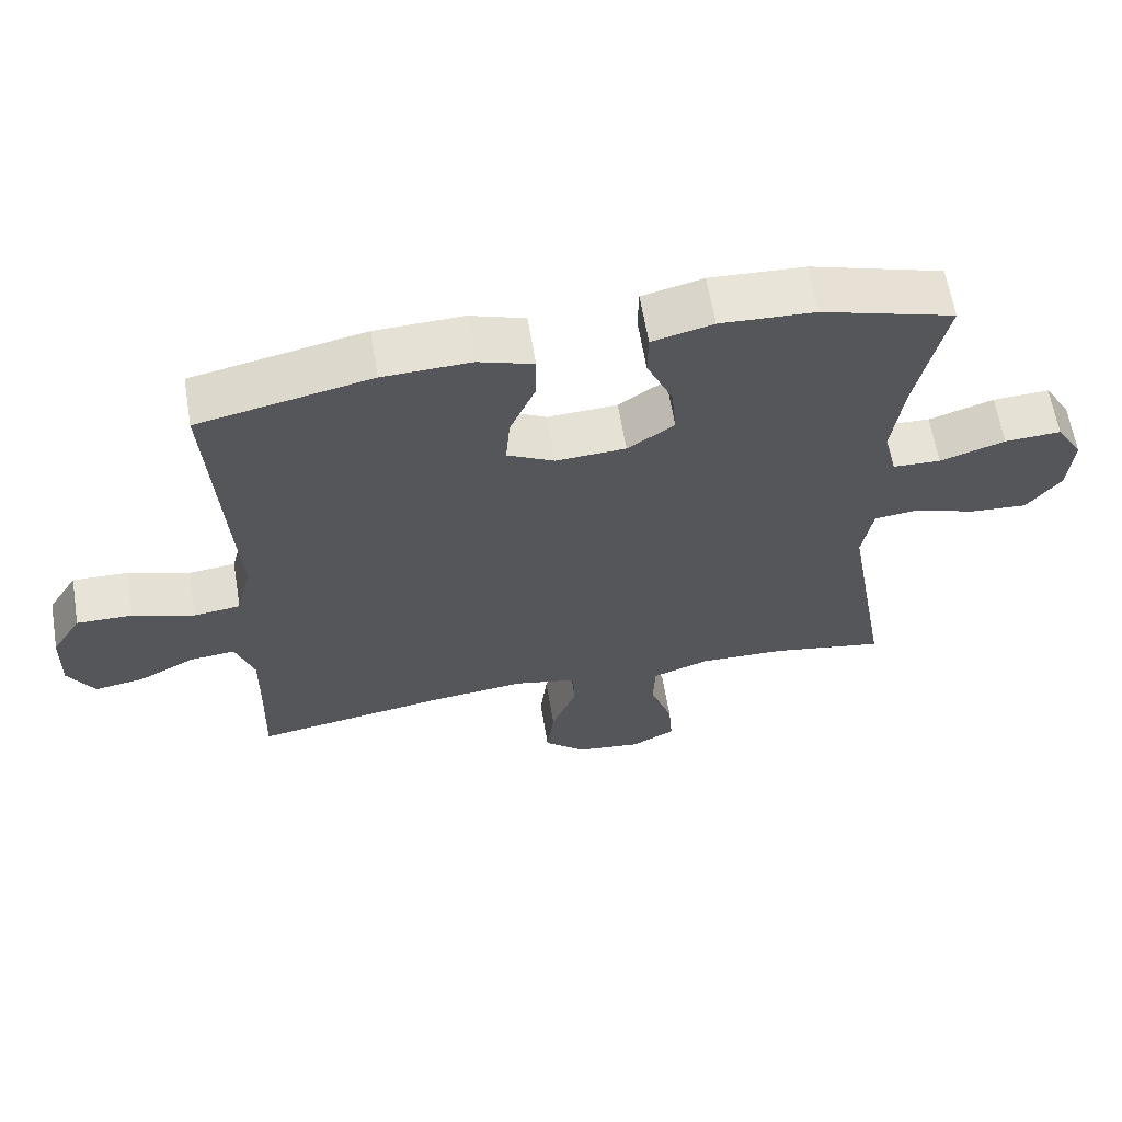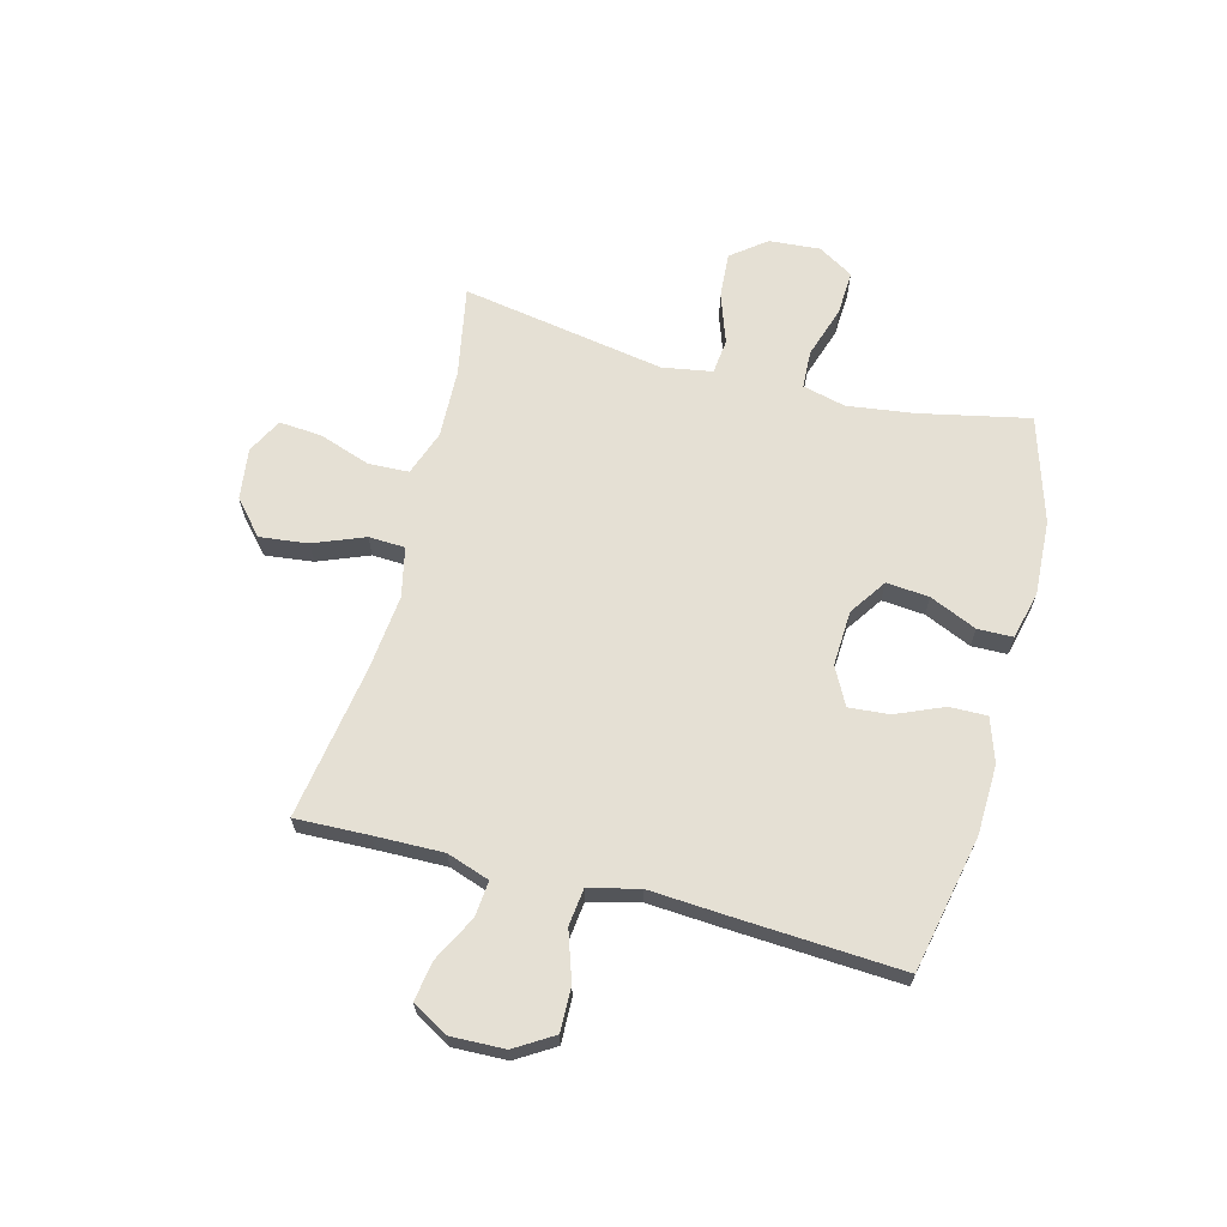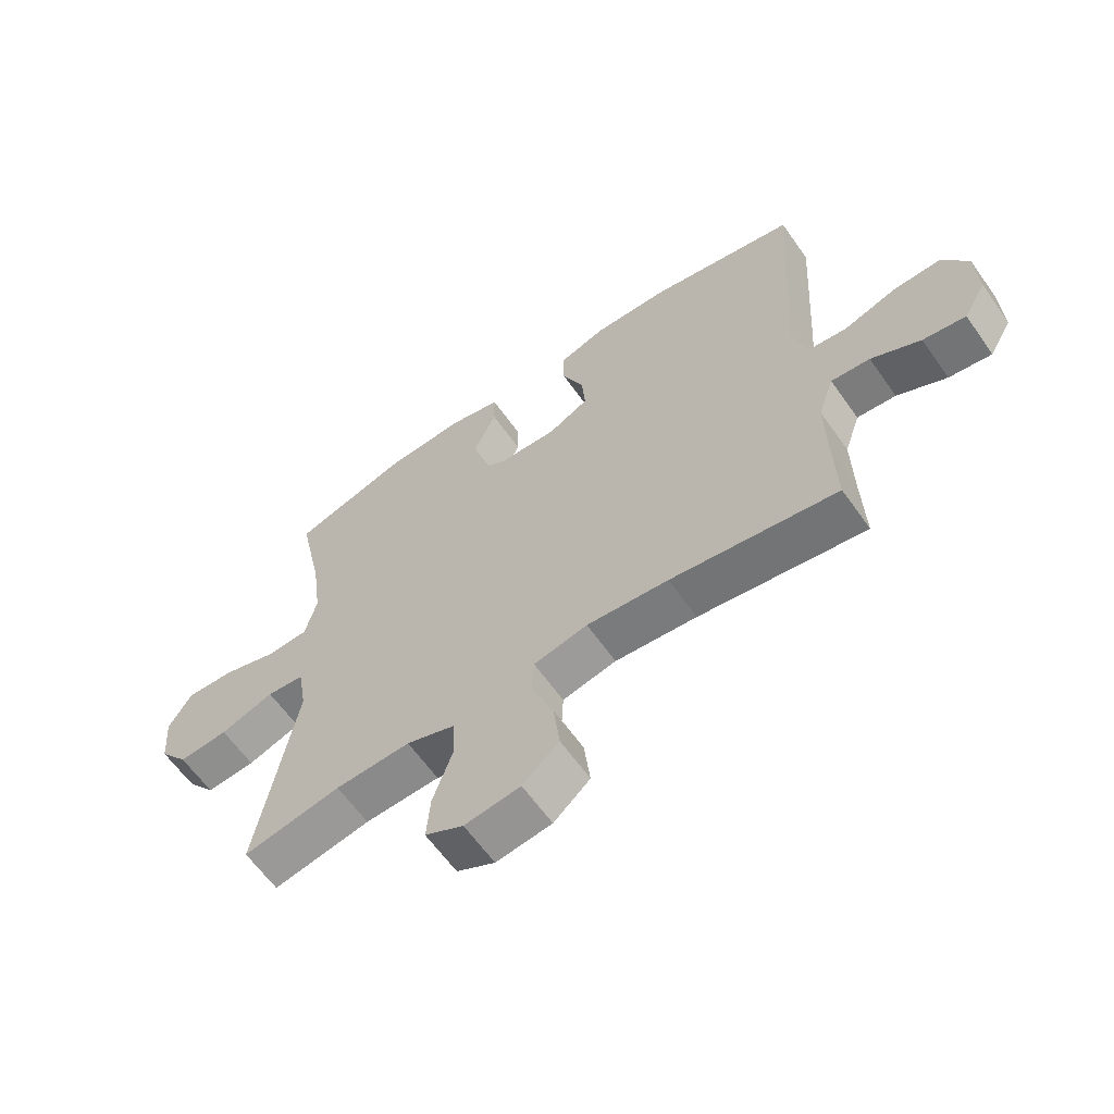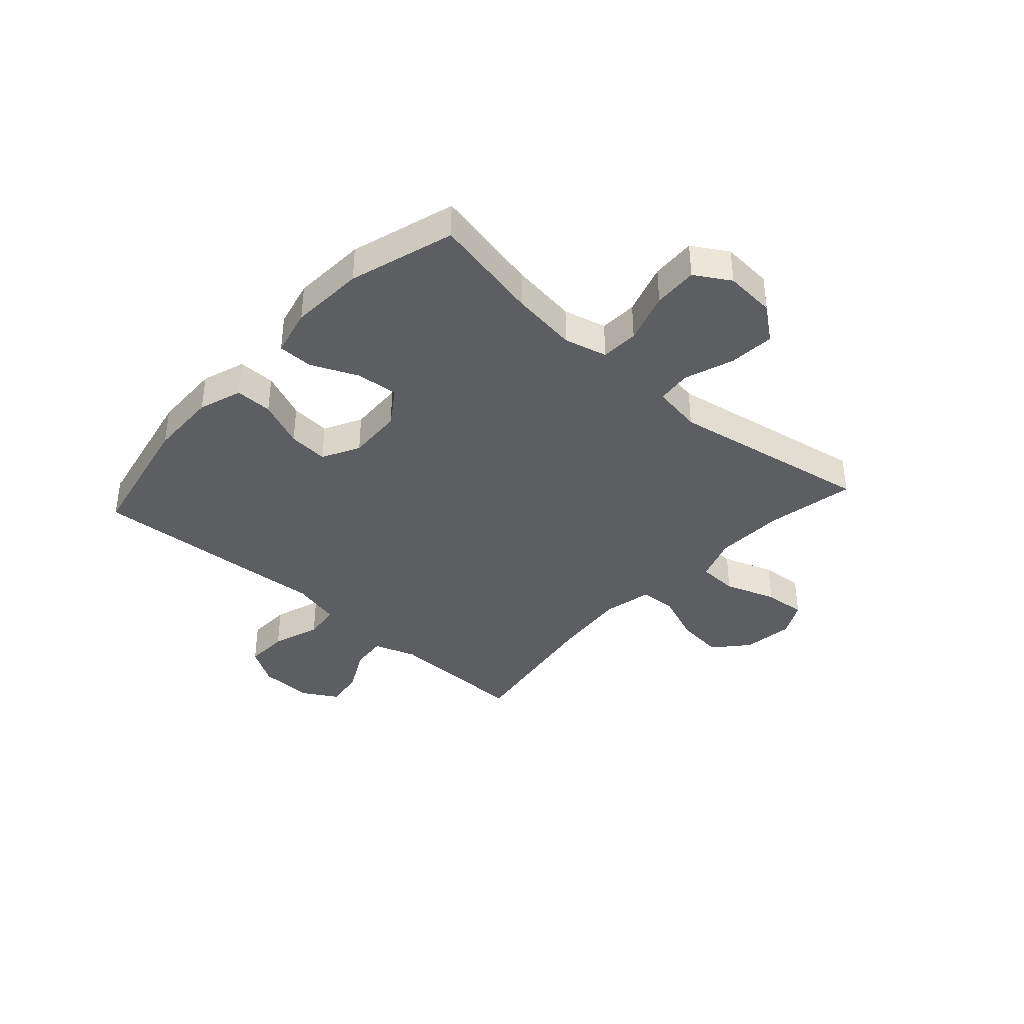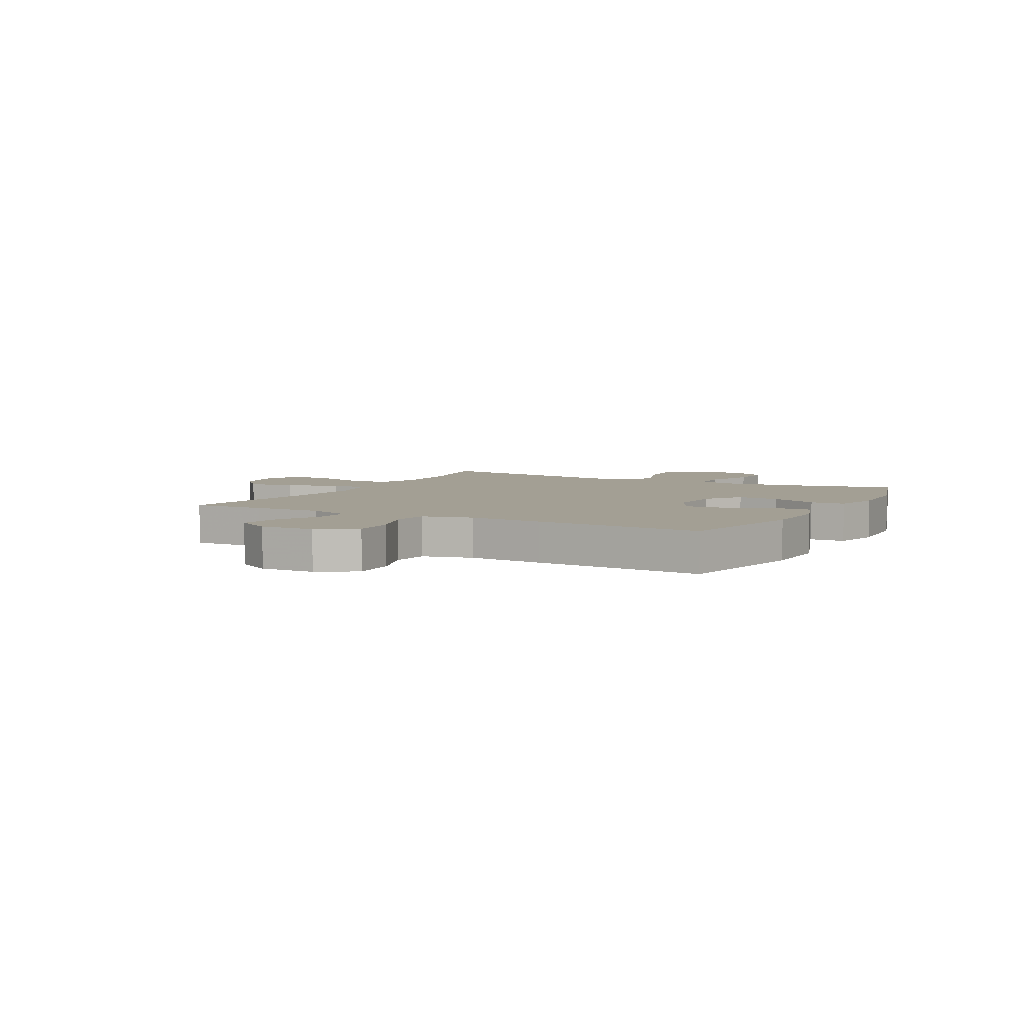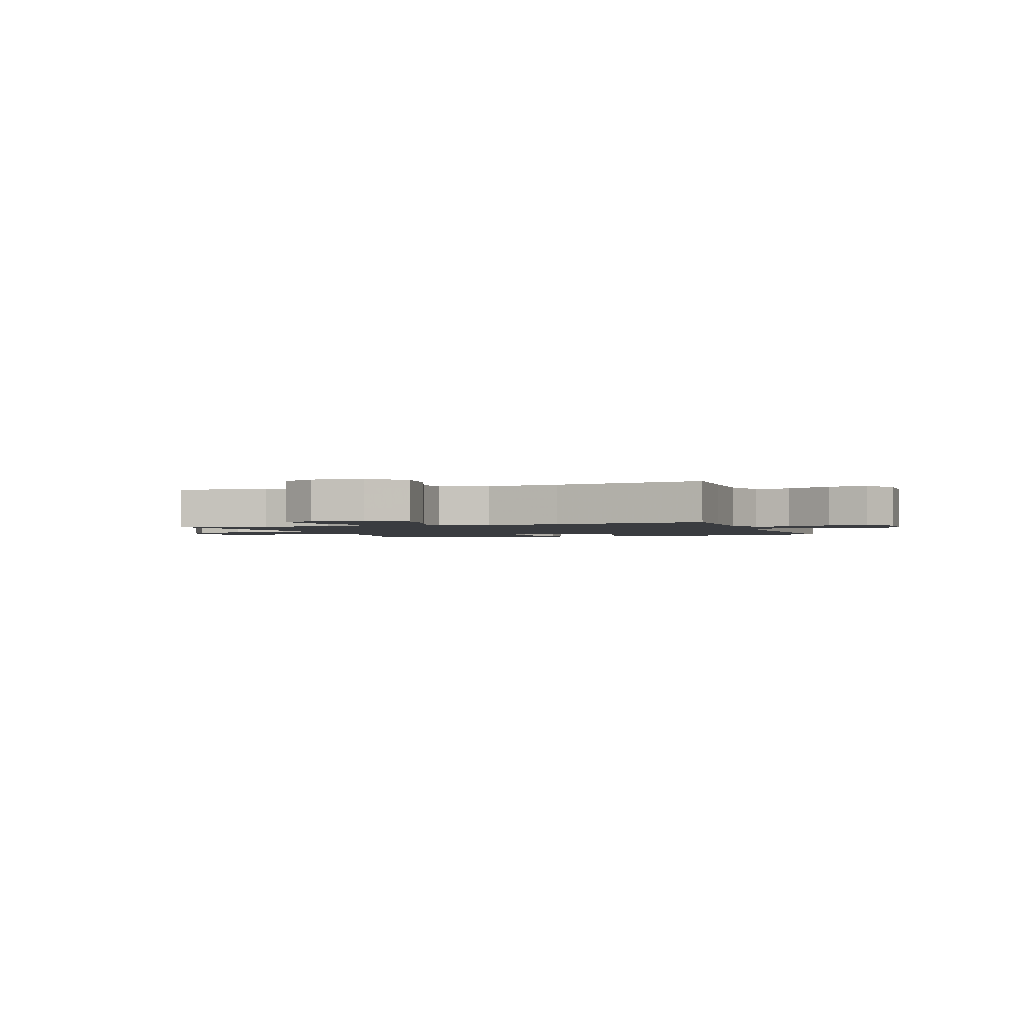
<metadata>
{"format":"obj","ext":"obj","renderer":"f3d","projection":"perspective","resolution":1024,"background":"white","views":[{"elev":62.9,"azim":-9.5,"up":"+Z"},{"elev":65.6,"azim":-75.4,"up":"+Y"},{"elev":-62.4,"azim":-144.8,"up":"+Z"},{"elev":-38.0,"azim":47.9,"up":"+Y"},{"elev":5.3,"azim":-61.9,"up":"+Y"},{"elev":-1.9,"azim":-160.6,"up":"+Y"}]}
</metadata>
<code>
v -0.5 0.07 -0.5
v -0.496 0.07 -0.369
v -0.494 0.07 -0.246
v -0.52 0.07 -0.17
v -0.584 0.07 -0.176
v -0.665 0.07 -0.218
v -0.735 0.07 -0.229
v -0.772 0.07 -0.166
v -0.769 0.07 -0.069
v -0.727 0.07 -0.001
v -0.648 0.07 -0.003
v -0.561 0.07 -0.032
v -0.495 0.07 -0.024
v -0.473 0.07 0.065
v -0.482 0.07 0.199
v -0.5 0.07 0.5
v -0.256 0.07 0.551
v -0.132 0.07 0.555
v -0.054 0.07 0.529
v -0.055 0.07 0.462
v -0.091 0.07 0.377
v -0.097 0.07 0.305
v -0.03 0.07 0.27
v 0.069 0.07 0.275
v 0.135 0.07 0.32
v 0.128 0.07 0.396
v 0.091 0.07 0.48
v 0.092 0.07 0.543
v 0.178 0.07 0.564
v 0.312 0.07 0.557
v 0.5 0.07 0.5
v 0.459 0.07 0.305
v 0.443 0.07 0.185
v 0.462 0.07 0.108
v 0.53 0.07 0.105
v 0.622 0.07 0.135
v 0.702 0.07 0.139
v 0.74 0.07 0.076
v 0.733 0.07 -0.015
v 0.685 0.07 -0.077
v 0.603 0.07 -0.071
v 0.514 0.07 -0.04
v 0.452 0.07 -0.047
v 0.437 0.07 -0.136
v 0.5 0.07 -0.5
v 0.339 0.07 -0.47
v 0.215 0.07 -0.466
v 0.135 0.07 -0.495
v 0.132 0.07 -0.567
v 0.164 0.07 -0.659
v 0.17 0.07 -0.735
v 0.107 0.07 -0.768
v 0.015 0.07 -0.756
v -0.045 0.07 -0.703
v -0.035 0.07 -0.617
v 0.001 0.07 -0.526
v -0.002 0.07 -0.461
v -0.091 0.07 -0.442
v -0.226 0.07 -0.456
v -0.5 0 -0.5
v -0.496 0 -0.369
v -0.494 0 -0.246
v -0.52 0 -0.17
v -0.584 0 -0.176
v -0.665 0 -0.218
v -0.735 0 -0.229
v -0.772 0 -0.166
v -0.769 0 -0.069
v -0.727 0 -0.001
v -0.648 0 -0.003
v -0.561 0 -0.032
v -0.495 0 -0.024
v -0.473 0 0.065
v -0.482 0 0.199
v -0.5 0 0.5
v -0.256 0 0.551
v -0.132 0 0.555
v -0.054 0 0.529
v -0.055 0 0.462
v -0.091 0 0.377
v -0.097 0 0.305
v -0.03 0 0.27
v 0.069 0 0.275
v 0.135 0 0.32
v 0.128 0 0.396
v 0.091 0 0.48
v 0.092 0 0.543
v 0.178 0 0.564
v 0.312 0 0.557
v 0.5 0 0.5
v 0.459 0 0.305
v 0.443 0 0.185
v 0.462 0 0.108
v 0.53 0 0.105
v 0.622 0 0.135
v 0.702 0 0.139
v 0.74 0 0.076
v 0.733 0 -0.015
v 0.685 0 -0.077
v 0.603 0 -0.071
v 0.514 0 -0.04
v 0.452 0 -0.047
v 0.437 0 -0.136
v 0.5 0 -0.5
v 0.339 0 -0.47
v 0.215 0 -0.466
v 0.135 0 -0.495
v 0.132 0 -0.567
v 0.164 0 -0.659
v 0.17 0 -0.735
v 0.107 0 -0.768
v 0.015 0 -0.756
v -0.045 0 -0.703
v -0.035 0 -0.617
v 0.001 0 -0.526
v -0.002 0 -0.461
v -0.091 0 -0.442
v -0.226 0 -0.456
f 53 54 55 56
f 53 56 57
f 52 53 57
f 49 50 51 52
f 48 49 52 57
f 47 48 57
f 44 45 46
f 43 44 46 47
f 39 40 41 42
f 39 42 43
f 38 39 43
f 35 36 37 38
f 34 35 38 43
f 33 34 43 47
f 29 30 31 32
f 26 27 28 29
f 25 26 29 32
f 24 25 32 33
f 18 19 20 21
f 18 21 22
f 17 18 22
f 14 15 16 17
f 13 14 17 22
f 9 10 11 12
f 9 12 13
f 8 9 13
f 5 6 7 8
f 4 5 8 13
f 3 4 13 22
f 59 1 2
f 58 59 2 3
f 23 24 33 47
f 23 47 57 58
f 3 22 23 58
f 115 114 113 112
f 116 115 112
f 116 112 111
f 111 110 109 108
f 116 111 108 107
f 116 107 106
f 105 104 103
f 106 105 103 102
f 101 100 99 98
f 102 101 98
f 102 98 97
f 97 96 95 94
f 102 97 94 93
f 106 102 93 92
f 91 90 89 88
f 88 87 86 85
f 91 88 85 84
f 92 91 84 83
f 80 79 78 77
f 81 80 77
f 81 77 76
f 76 75 74 73
f 81 76 73 72
f 71 70 69 68
f 72 71 68
f 72 68 67
f 67 66 65 64
f 72 67 64 63
f 81 72 63 62
f 61 60 118
f 62 61 118 117
f 106 92 83 82
f 117 116 106 82
f 117 82 81 62
f 1 60 61 2
f 2 61 62 3
f 3 62 63 4
f 4 63 64 5
f 5 64 65 6
f 6 65 66 7
f 7 66 67 8
f 8 67 68 9
f 9 68 69 10
f 10 69 70 11
f 11 70 71 12
f 12 71 72 13
f 13 72 73 14
f 14 73 74 15
f 15 74 75 16
f 16 75 76 17
f 17 76 77 18
f 18 77 78 19
f 19 78 79 20
f 20 79 80 21
f 21 80 81 22
f 22 81 82 23
f 23 82 83 24
f 24 83 84 25
f 25 84 85 26
f 26 85 86 27
f 27 86 87 28
f 28 87 88 29
f 29 88 89 30
f 30 89 90 31
f 31 90 91 32
f 32 91 92 33
f 33 92 93 34
f 34 93 94 35
f 35 94 95 36
f 36 95 96 37
f 37 96 97 38
f 38 97 98 39
f 39 98 99 40
f 40 99 100 41
f 41 100 101 42
f 42 101 102 43
f 43 102 103 44
f 44 103 104 45
f 45 104 105 46
f 46 105 106 47
f 47 106 107 48
f 48 107 108 49
f 49 108 109 50
f 50 109 110 51
f 51 110 111 52
f 52 111 112 53
f 53 112 113 54
f 54 113 114 55
f 55 114 115 56
f 56 115 116 57
f 57 116 117 58
f 58 117 118 59
f 59 118 60 1

</code>
